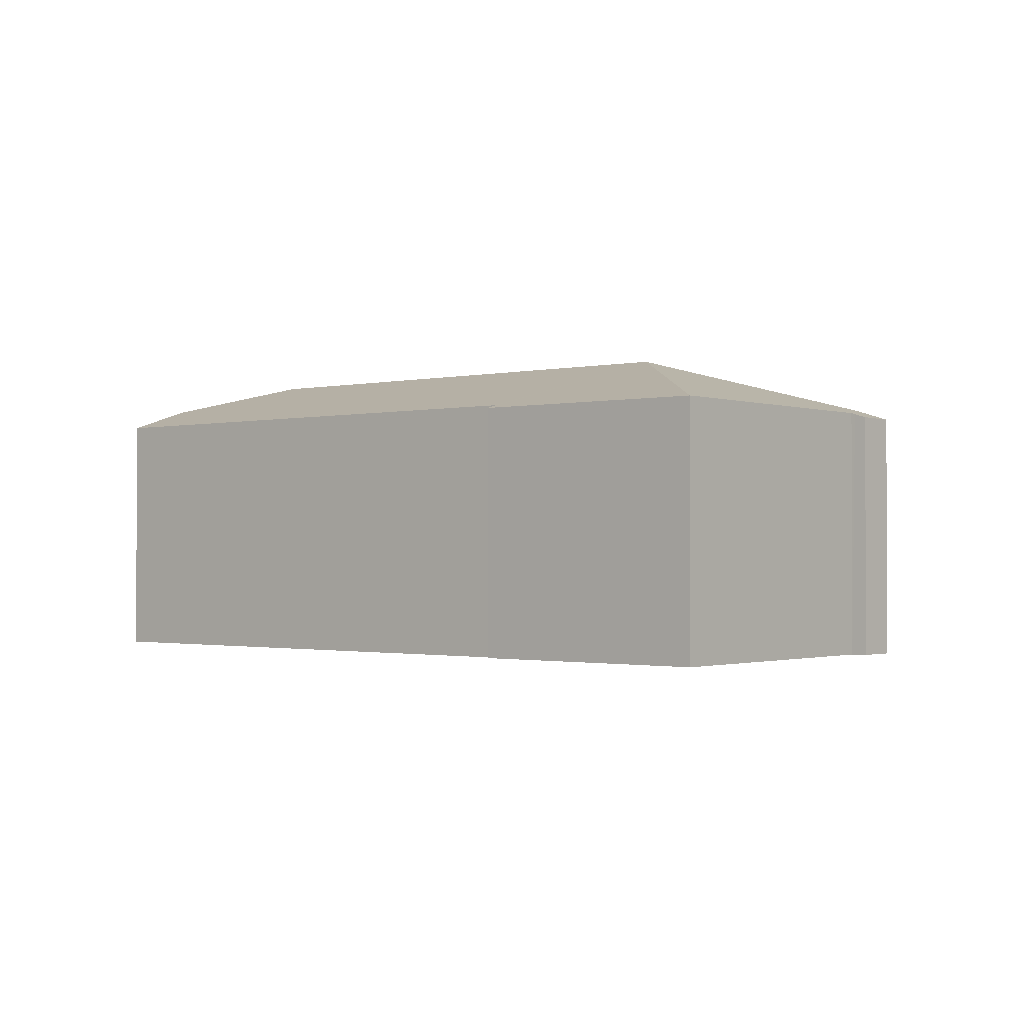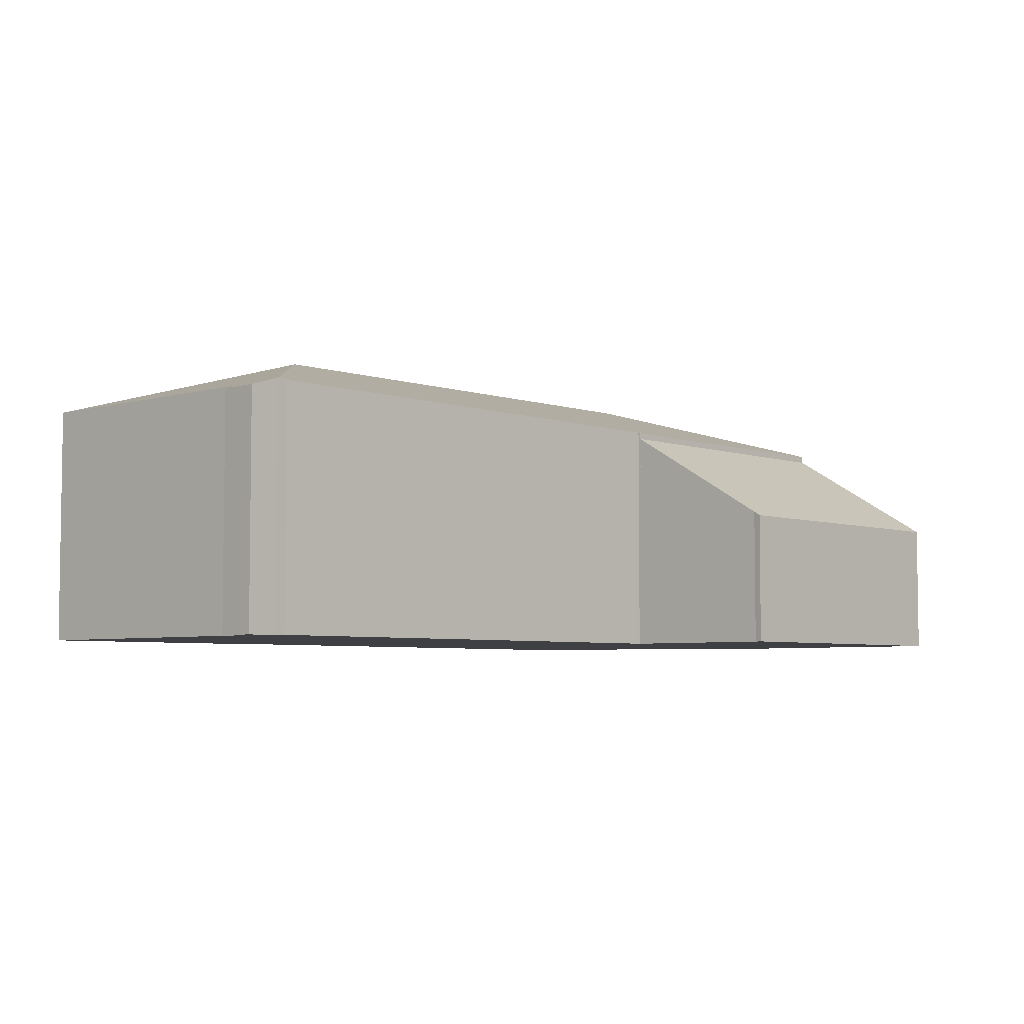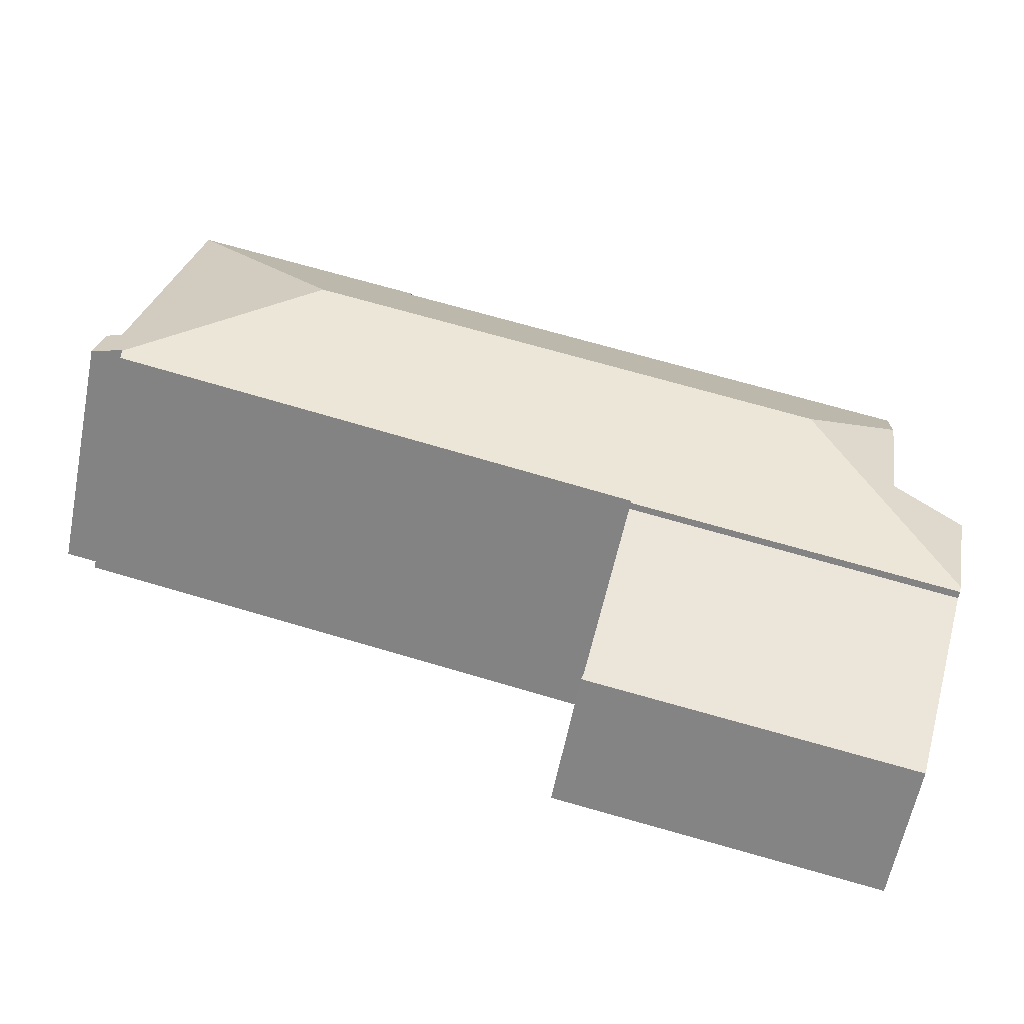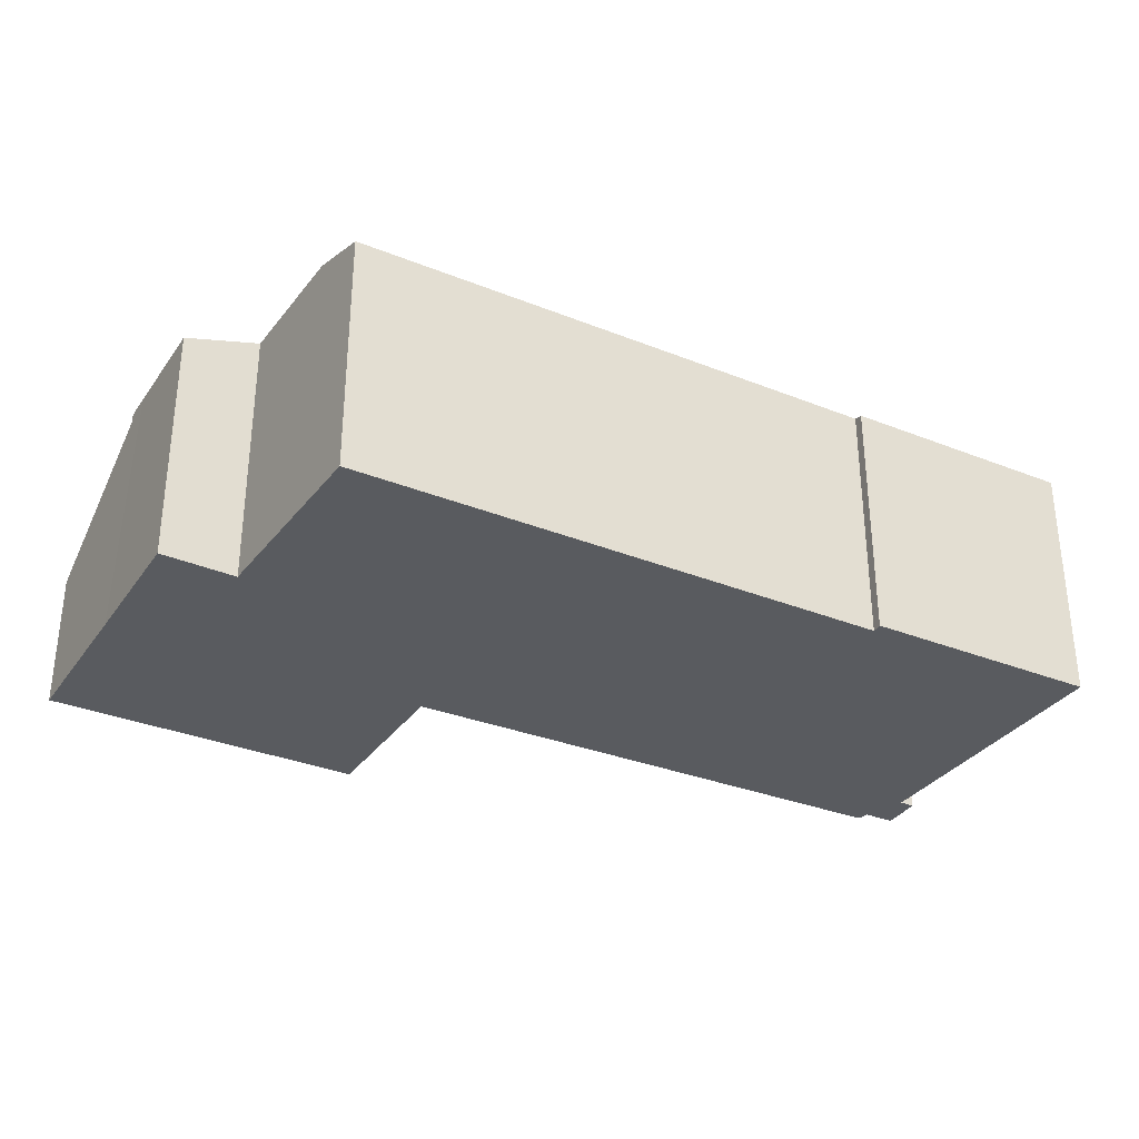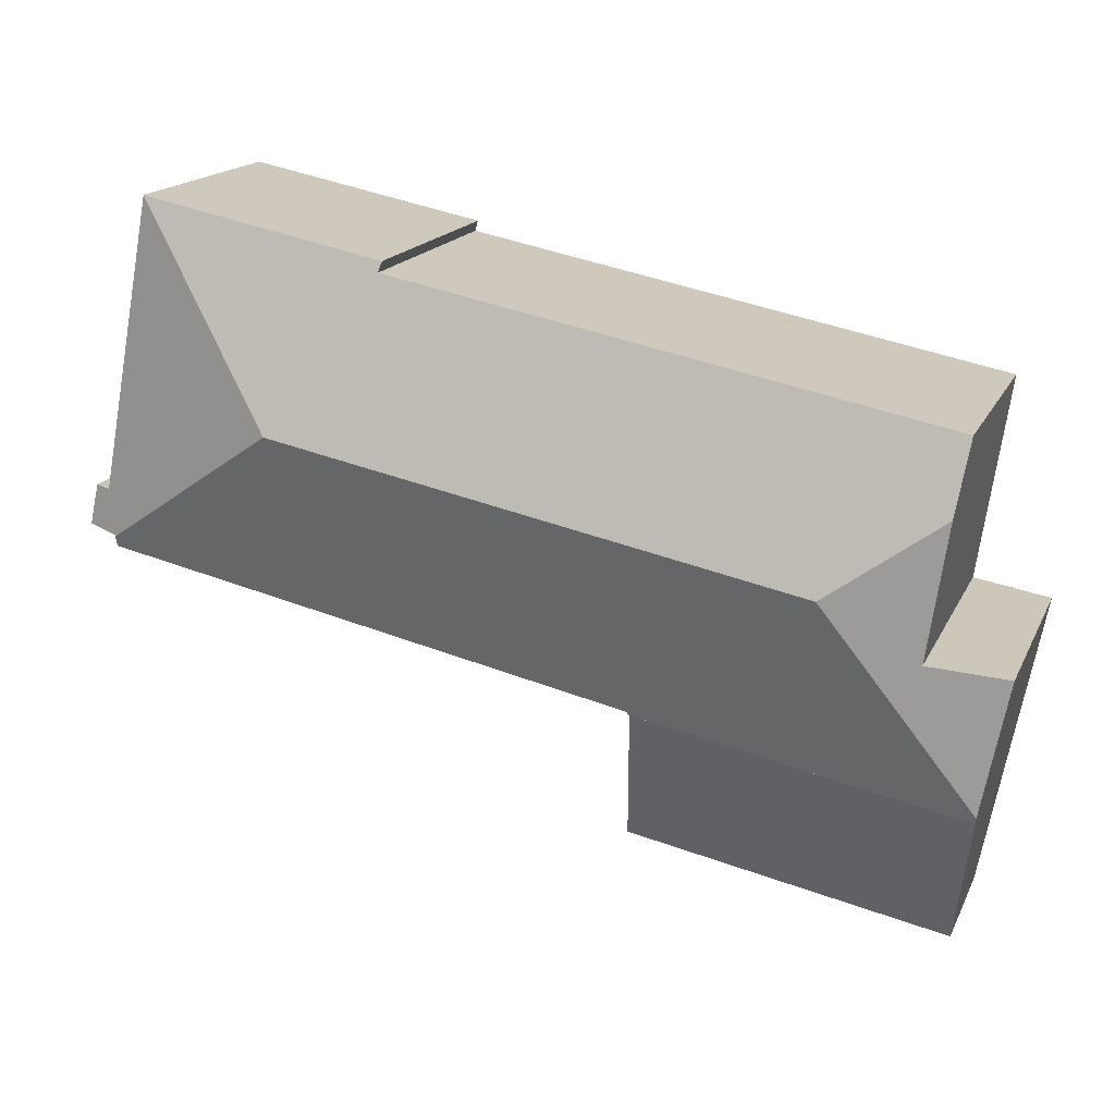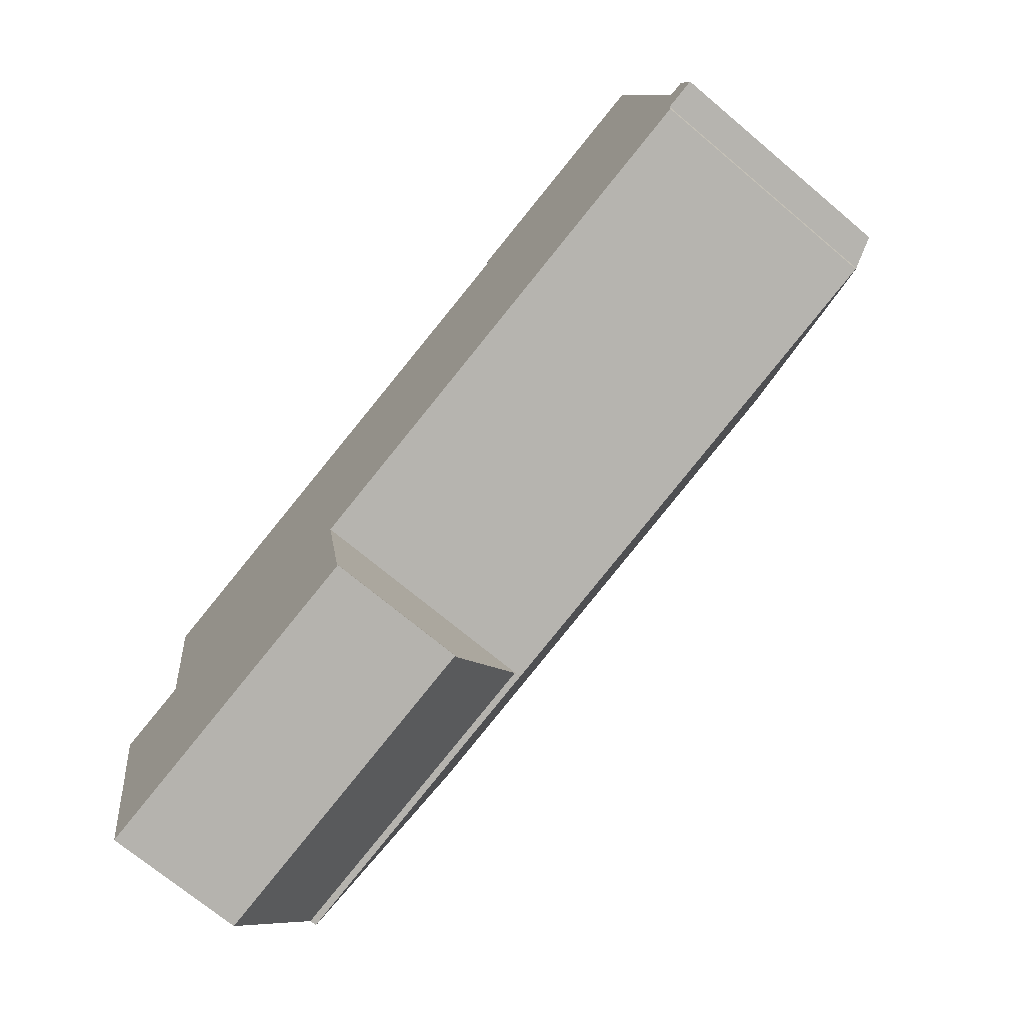
<metadata>
{"format":"obj","ext":"obj","renderer":"f3d","projection":"perspective","resolution":1024,"background":"white","views":[{"elev":-1.2,"azim":28.8,"up":"+Y"},{"elev":-5.1,"azim":121.6,"up":"+Y"},{"elev":-61.1,"azim":168.8,"up":"+Z"},{"elev":-32.7,"azim":-40.4,"up":"+Y"},{"elev":17.0,"azim":-161.3,"up":"+Z"},{"elev":-71.0,"azim":49.9,"up":"+Z"}]}
</metadata>
<code>
v  21.11 6.299 9.466
v  17.48 7.702 4.486
v  21.05 6.299 9.781
v  22.43 6.299 2.445
v  22.25 6.418 1.302
v  22.53 6.267 2.458
v  22.82 6.176 2.498
v  23.05 6.164 1.466
v  22.73 6.267 1.399
v  22.25 6.42 1.262
v  22.25 6.341 1.002
v  9.029 6.289 -1.815
v  8.24 7.702 2.637
v  4.235 7.702 1.835
v  8.957 6.289 -1.83
v  8.97 6.267 -1.898
v  0.702 6.267 -3.554
v  0.67 6.32 -3.389
v  0.558 6.317 -2.814
v  1.954 6.918 0.34
v  0 6.299 3.857e-16
v  1.447 6.948 3.737
v  20.6 6.299 9.689
v  14.97 6.306 8.54
v  15.04 6.39 8.281
v  7.505 6.386 6.784
v  1.179 6.383 5.528
v  1.239 6.509 5.128
v  14.97 -5.229e-16 8.54
v  21.05 -5.989e-16 9.781
v  20.6 -5.933e-16 9.689
v  22.43 -1.497e-16 2.445
v  22.82 -1.53e-16 2.498
v  22.53 -1.505e-16 2.458
v  1.954 -2.082e-17 0.34
v  0 0 0
v  1.179 -3.385e-16 5.528
v  7.505 -4.154e-16 6.784
v  15.04 -5.071e-16 8.281
v  21.11 -5.796e-16 9.466
v  23.05 -8.977e-17 1.466
v  22.25 -7.972e-17 1.302
v  22.25 -6.135e-17 1.002
v  22.25 -7.728e-17 1.262
v  8.957 1.121e-16 -1.83
v  8.97 1.162e-16 -1.898
v  22.73 -8.566e-17 1.399
v  9.029 1.111e-16 -1.815
v  0.702 2.176e-16 -3.554
v  0.558 1.723e-16 -2.814
v  0.67 2.075e-16 -3.389
v  1.447 -2.288e-16 3.737
v  1.239 -3.14e-16 5.128
v  0.702 6.085 -3.554
v  9.781 3.56 -6.111
v  1.515 3.57 -7.73
v  9.721 3.675 -5.925
v  8.97 6.096 -1.898
v  9.721 3.628e-16 -5.925
v  9.781 3.742e-16 -6.111
v  1.515 4.733e-16 -7.73
g defaultobject
f 1 2 3
f 2 1 4
f 2 4 5
f 5 4 6
f 5 6 7
f 5 7 8
f 5 8 9
f 2 5 10
f 11 2 10
f 2 11 12
f 2 12 13
f 13 12 14
f 14 12 15
f 14 15 16
f 14 16 17
f 14 17 18
f 19 14 18
f 14 19 20
f 20 19 21
f 14 20 22
f 2 23 3
f 23 2 24
f 24 2 25
f 25 2 26
f 26 2 13
f 26 13 27
f 27 13 14
f 27 14 28
f 28 14 22
f 29 23 24
f 23 29 3
f 3 29 30
f 30 29 31
f 32 6 4
f 6 32 7
f 7 32 33
f 33 32 34
f 21 35 20
f 35 21 36
f 37 26 27
f 26 37 38
f 26 38 25
f 25 38 39
f 30 1 3
f 1 30 4
f 4 30 32
f 32 30 40
f 33 8 7
f 8 33 41
f 5 11 10
f 11 5 42
f 11 42 43
f 43 42 44
f 45 16 15
f 16 45 46
f 9 42 5
f 42 9 8
f 42 8 41
f 42 41 47
f 43 12 11
f 12 43 48
f 12 48 15
f 15 48 45
f 46 17 16
f 17 46 49
f 17 19 18
f 19 17 49
f 19 49 21
f 21 49 36
f 36 49 50
f 50 49 51
f 35 22 20
f 22 35 28
f 28 35 27
f 27 35 37
f 37 35 52
f 37 52 53
f 39 24 25
f 24 39 29
f 41 32 47
f 32 41 34
f 34 41 33
f 46 51 49
f 51 46 50
f 50 46 36
f 36 46 35
f 35 46 52
f 52 46 53
f 53 46 37
f 37 46 45
f 37 45 38
f 38 45 48
f 38 48 43
f 38 43 39
f 39 43 29
f 29 43 31
f 31 43 44
f 31 44 42
f 31 42 32
f 32 42 47
f 31 32 40
f 31 40 30
f 54 55 56
f 55 54 57
f 57 54 58
f 46 57 58
f 57 46 59
f 59 55 57
f 55 59 60
f 55 61 56
f 61 55 60
f 56 49 54
f 49 56 61
f 54 46 58
f 46 54 49
f 59 61 60
f 61 59 46
f 61 46 49

</code>
